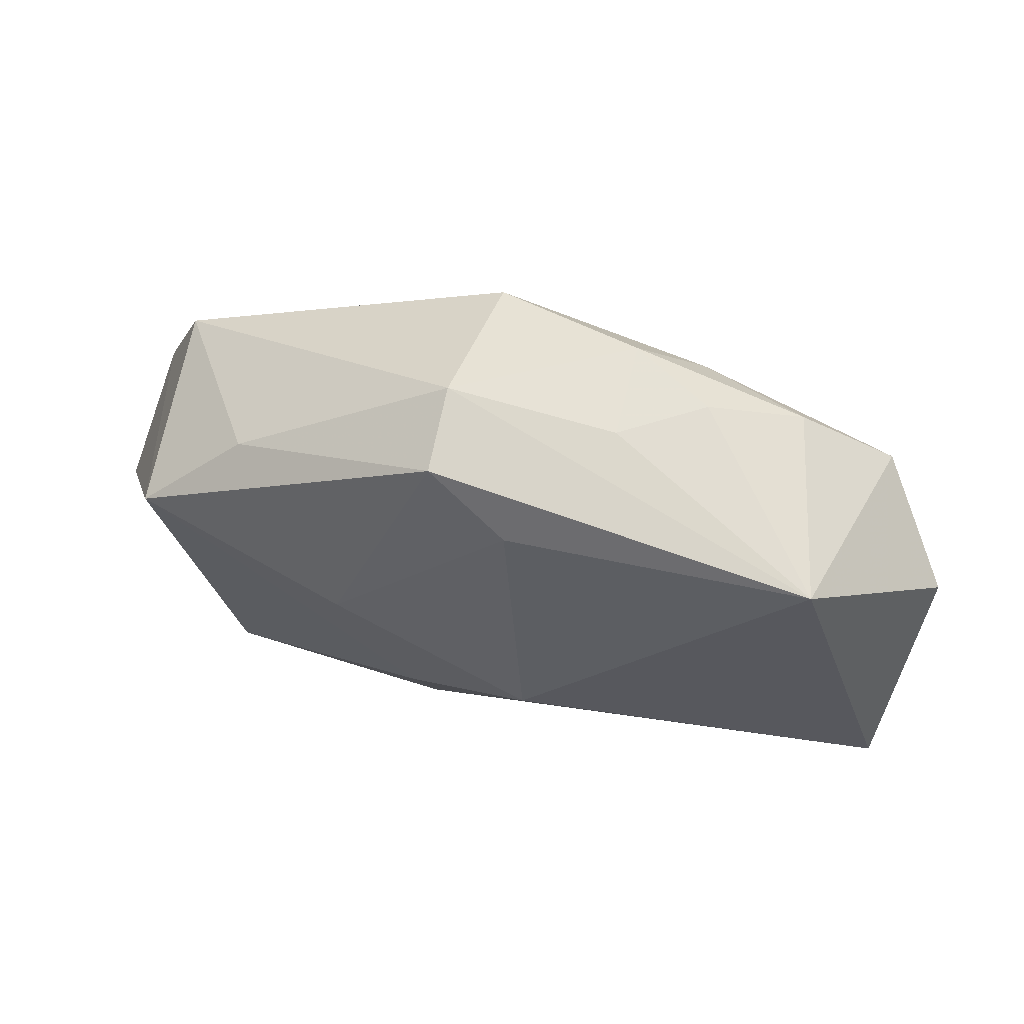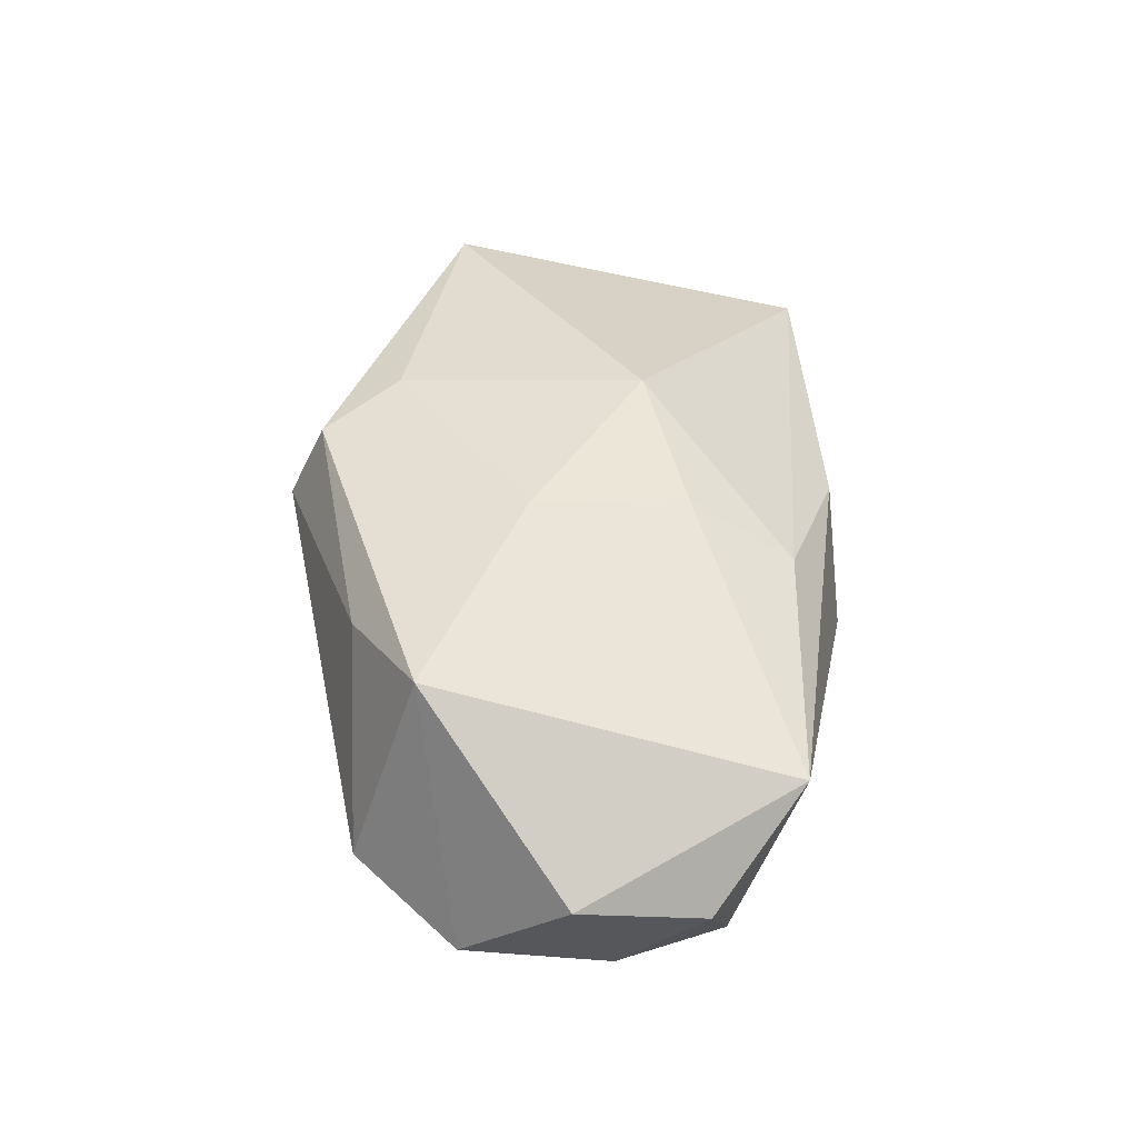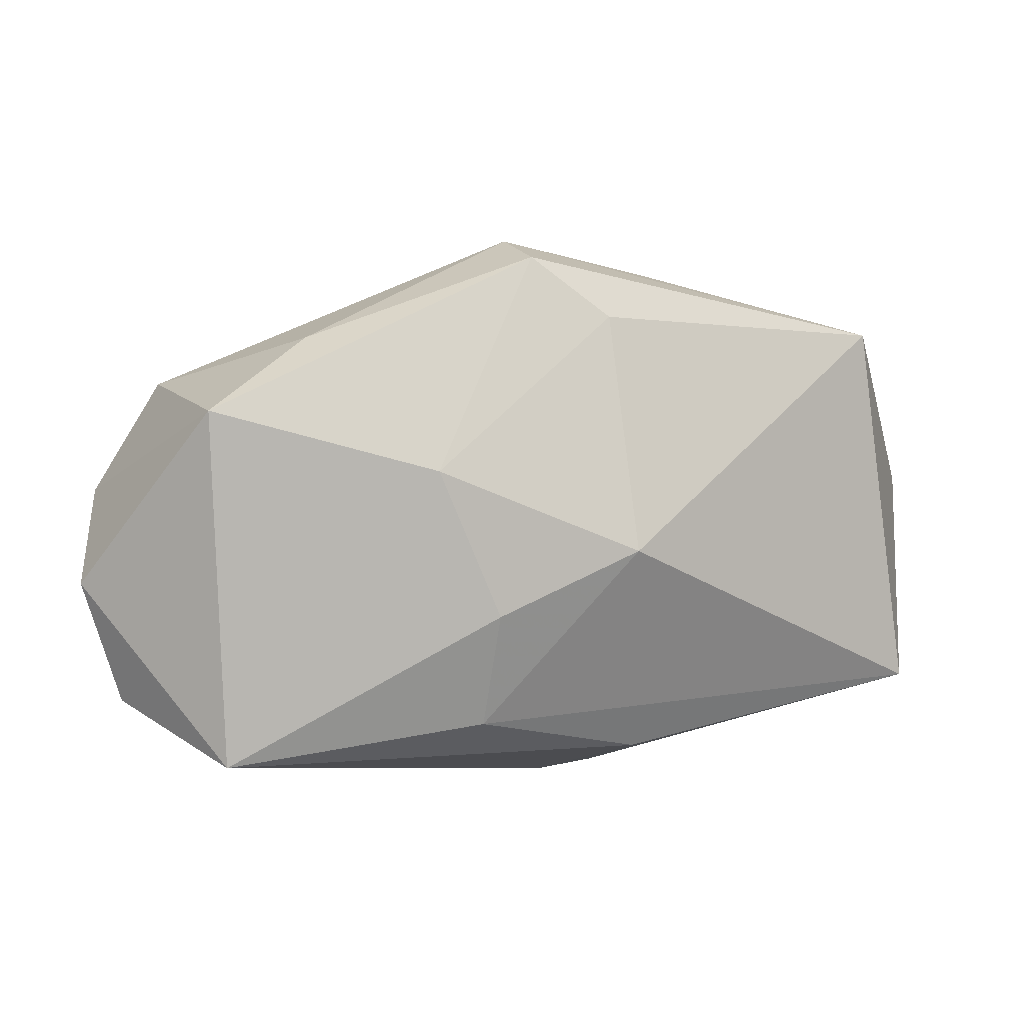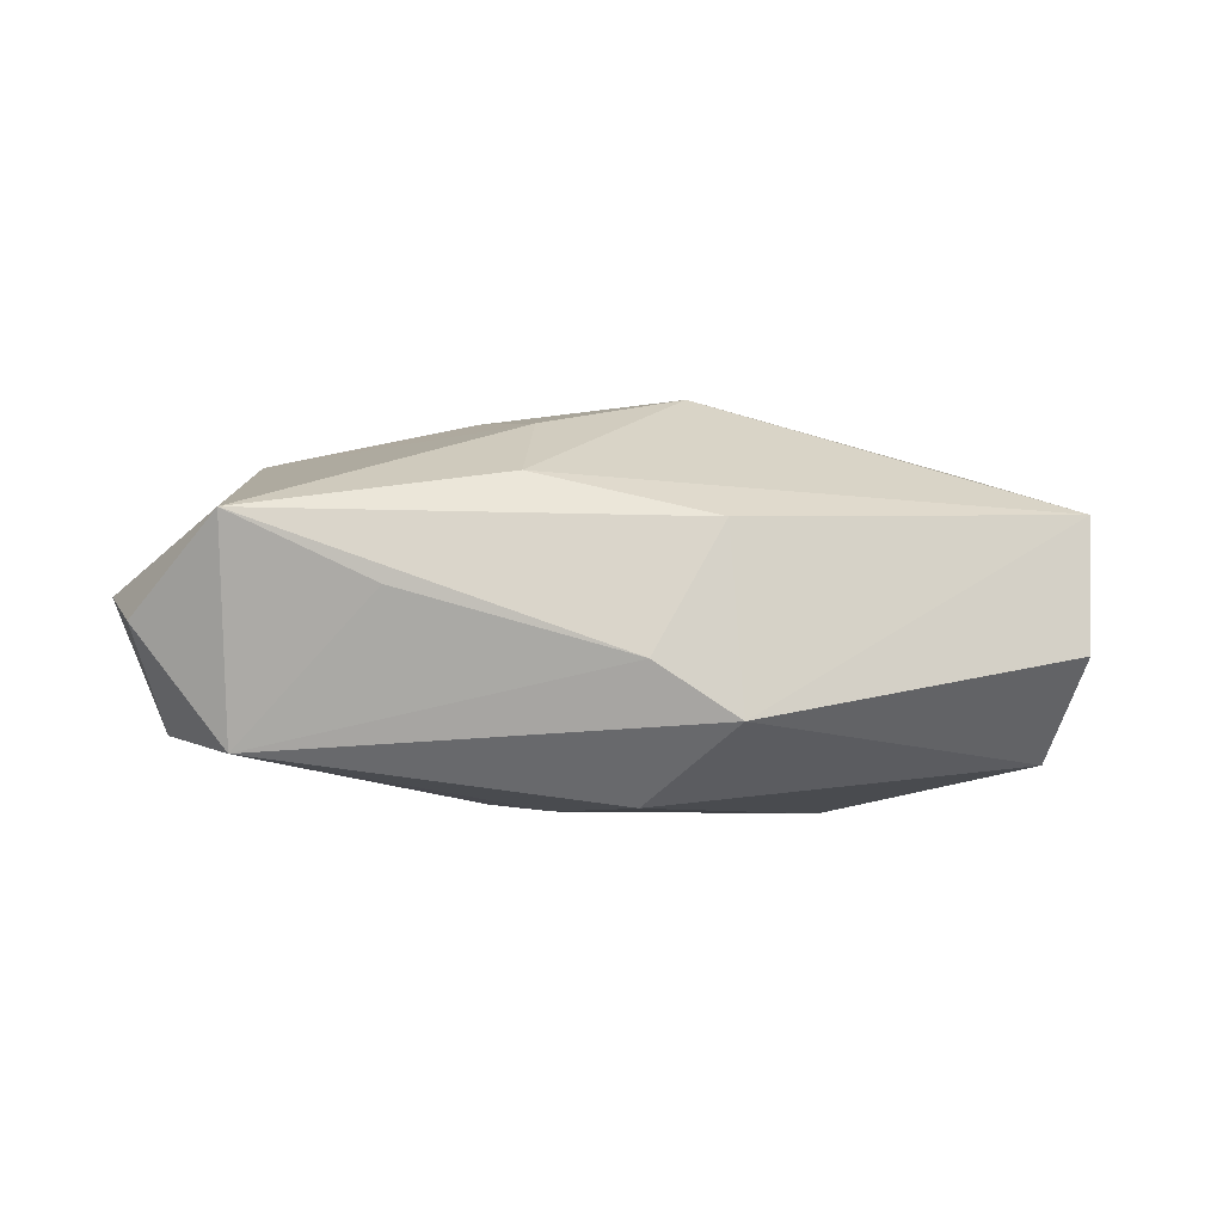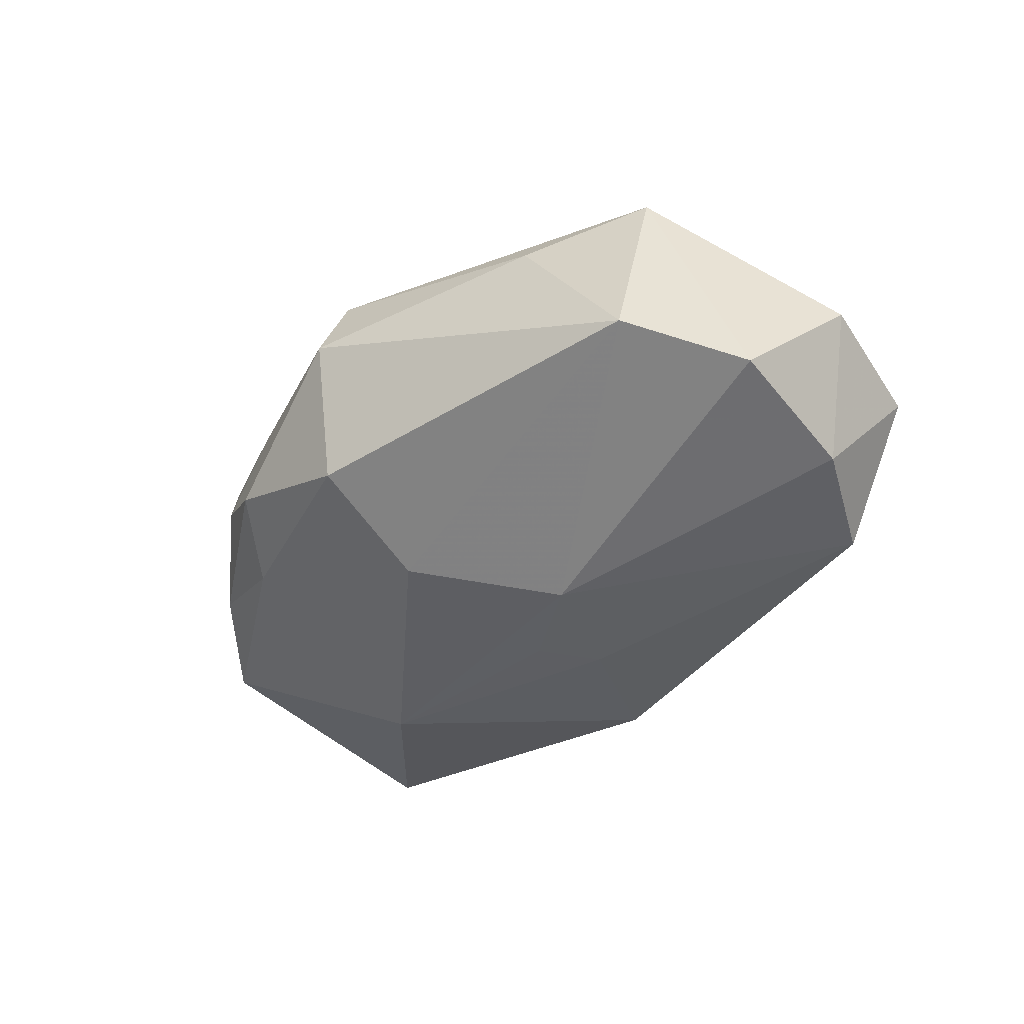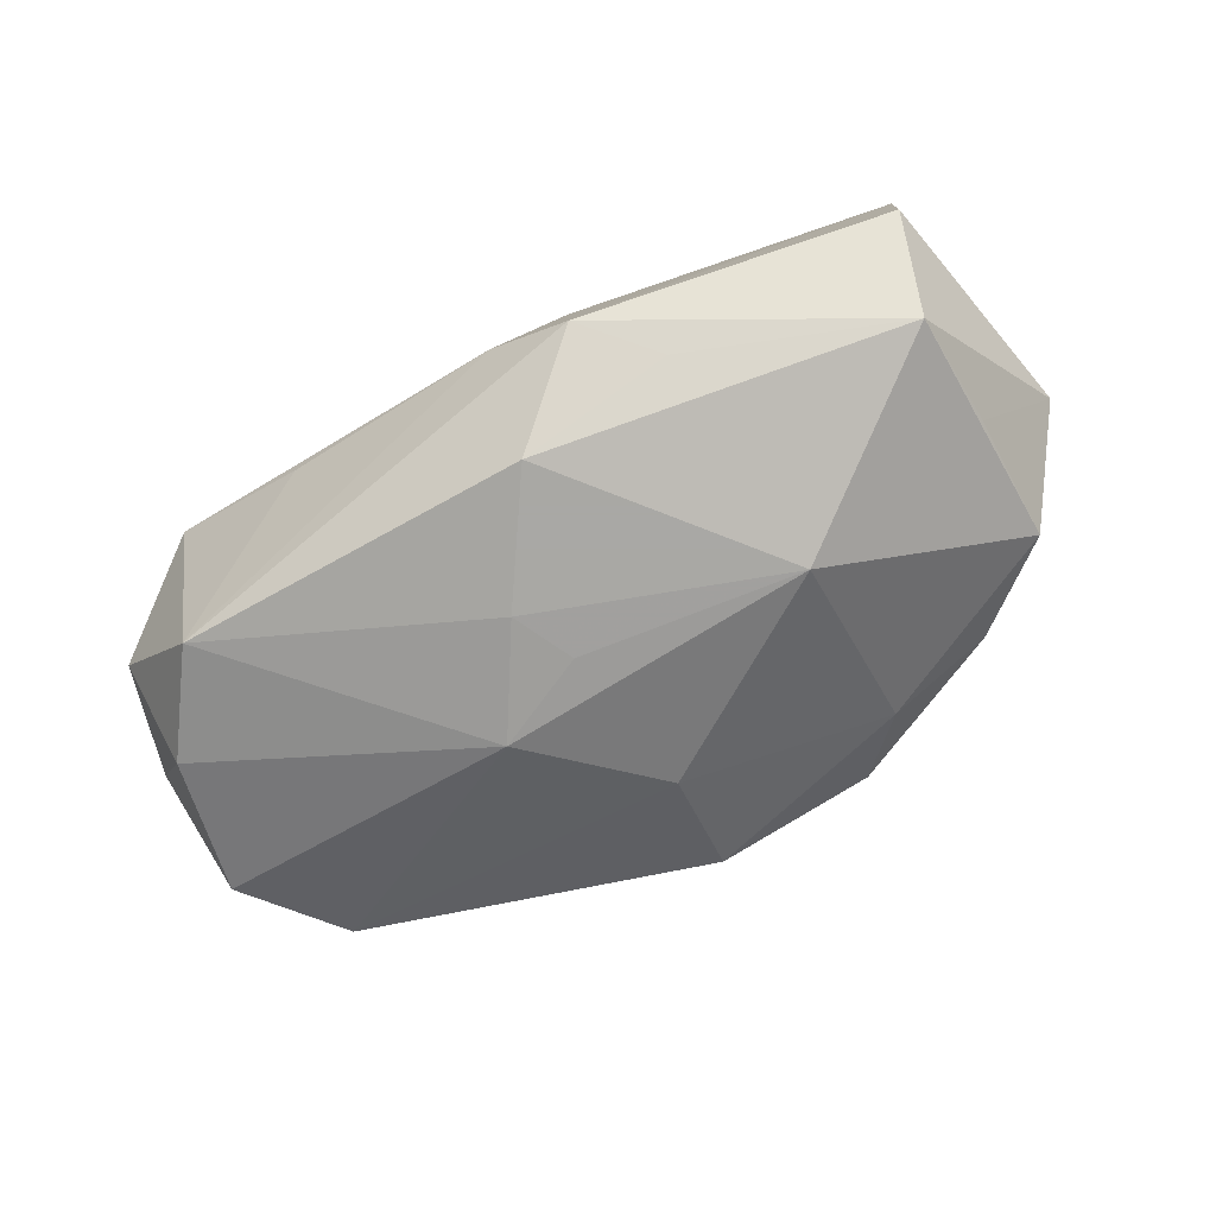
<metadata>
{"format":"obj","ext":"obj","renderer":"f3d","projection":"perspective","resolution":1024,"background":"white","views":[{"elev":50.6,"azim":18.1,"up":"+Y"},{"elev":40.1,"azim":-79.1,"up":"+Z"},{"elev":-7.2,"azim":-17.0,"up":"+Y"},{"elev":-6.3,"azim":4.1,"up":"+Z"},{"elev":-35.5,"azim":-123.7,"up":"+Z"},{"elev":-75.0,"azim":32.9,"up":"+Z"}]}
</metadata>
<code>
v -0.03177 -0.02546 0.006172
v 0.04073 -0.01536 0.006221
v 0.006149 -0.004413 0.01886
v 0.01145 0.02609 0.007374
v 0.003735 0.01907 0.01745
v 0.01656 0.02259 -0.00673
v -0.04106 -0.01871 -0.002543
v -0.003256 -0.0005447 -0.01826
v -0.003996 0.02487 0.01625
v 0.003922 -0.02546 -0.006644
v 0.01033 -0.02306 0.005244
v 0.04352 0.00679 0.0004083
v 0.002591 -0.01747 -0.01852
v -0.02575 0.01627 0.01189
v 0.03255 0.01937 0.01549
v -0.0057 -0.006585 -0.01852
v -0.01384 0.002689 0.01818
v -0.0396 -0.01012 -0.01186
v 0.01081 0.02817 -0.001792
v -0.03198 -0.01926 -0.01393
v 0.01726 -0.01768 -0.0144
v 0.01159 -0.02436 -0.01171
v 0.03686 0.002401 -0.0111
v 0.01782 0.003682 -0.01852
v -0.006944 -0.01094 0.01561
v -0.004578 0.0283 0.00878
v 0.02712 0.02154 -0.004153
v -0.006961 -0.02111 0.00967
v 0.04039 -0.01626 -0.005873
v 0.03702 -0.008636 -0.01465
v -0.0126 0.003098 -0.01765
v 0.03602 0.01483 -0.007909
v -0.002604 0.01525 -0.01368
v -0.004306 0.02612 -0.006967
v -0.01802 -0.02525 -0.0003529
v -0.04569 -0.007438 0.0008305
v -0.03792 0.01393 -0.004584
v -0.03557 0.007945 0.01522
v -0.04369 0.003197 -0.008507
v 0.01875 0.02617 0.00163
f 2 15 3
f 12 15 2
f 1 38 36
f 31 37 33
f 32 15 12
f 29 2 22
f 22 30 29
f 12 2 29
f 29 30 12
f 9 15 26
f 26 37 14
f 14 37 38
f 14 9 26
f 38 9 14
f 28 2 3
f 20 13 22
f 34 37 26
f 26 19 34
f 34 33 37
f 34 19 6
f 6 33 34
f 4 19 26
f 4 40 19
f 26 15 4
f 15 40 4
f 12 30 23
f 23 32 12
f 30 32 23
f 27 40 15
f 15 32 27
f 19 40 27
f 6 19 27
f 27 32 6
f 3 15 5
f 15 9 5
f 25 28 3
f 1 28 25
f 38 1 25
f 22 2 11
f 2 28 11
f 11 28 1
f 21 30 22
f 22 13 21
f 21 13 30
f 30 13 24
f 31 33 24
f 24 32 30
f 24 33 6
f 6 32 24
f 7 1 36
f 7 20 1
f 36 38 39
f 38 37 39
f 39 37 31
f 1 20 35
f 17 9 38
f 17 5 9
f 3 5 17
f 17 25 3
f 38 25 17
f 16 24 13
f 16 20 31
f 13 20 16
f 18 7 36
f 36 39 18
f 20 7 18
f 31 20 18
f 18 39 31
f 10 11 1
f 1 35 10
f 22 11 10
f 10 20 22
f 10 35 20
f 31 24 8
f 8 16 31
f 24 16 8

</code>
